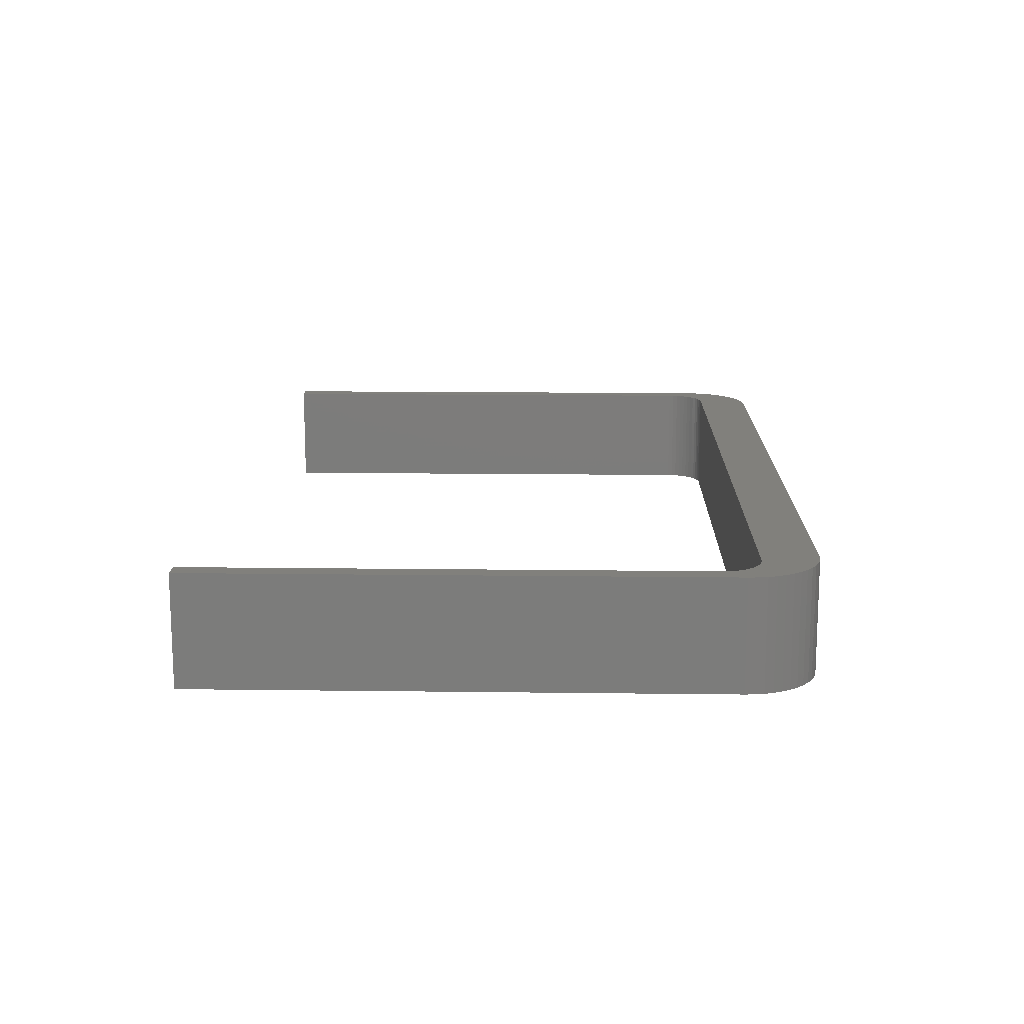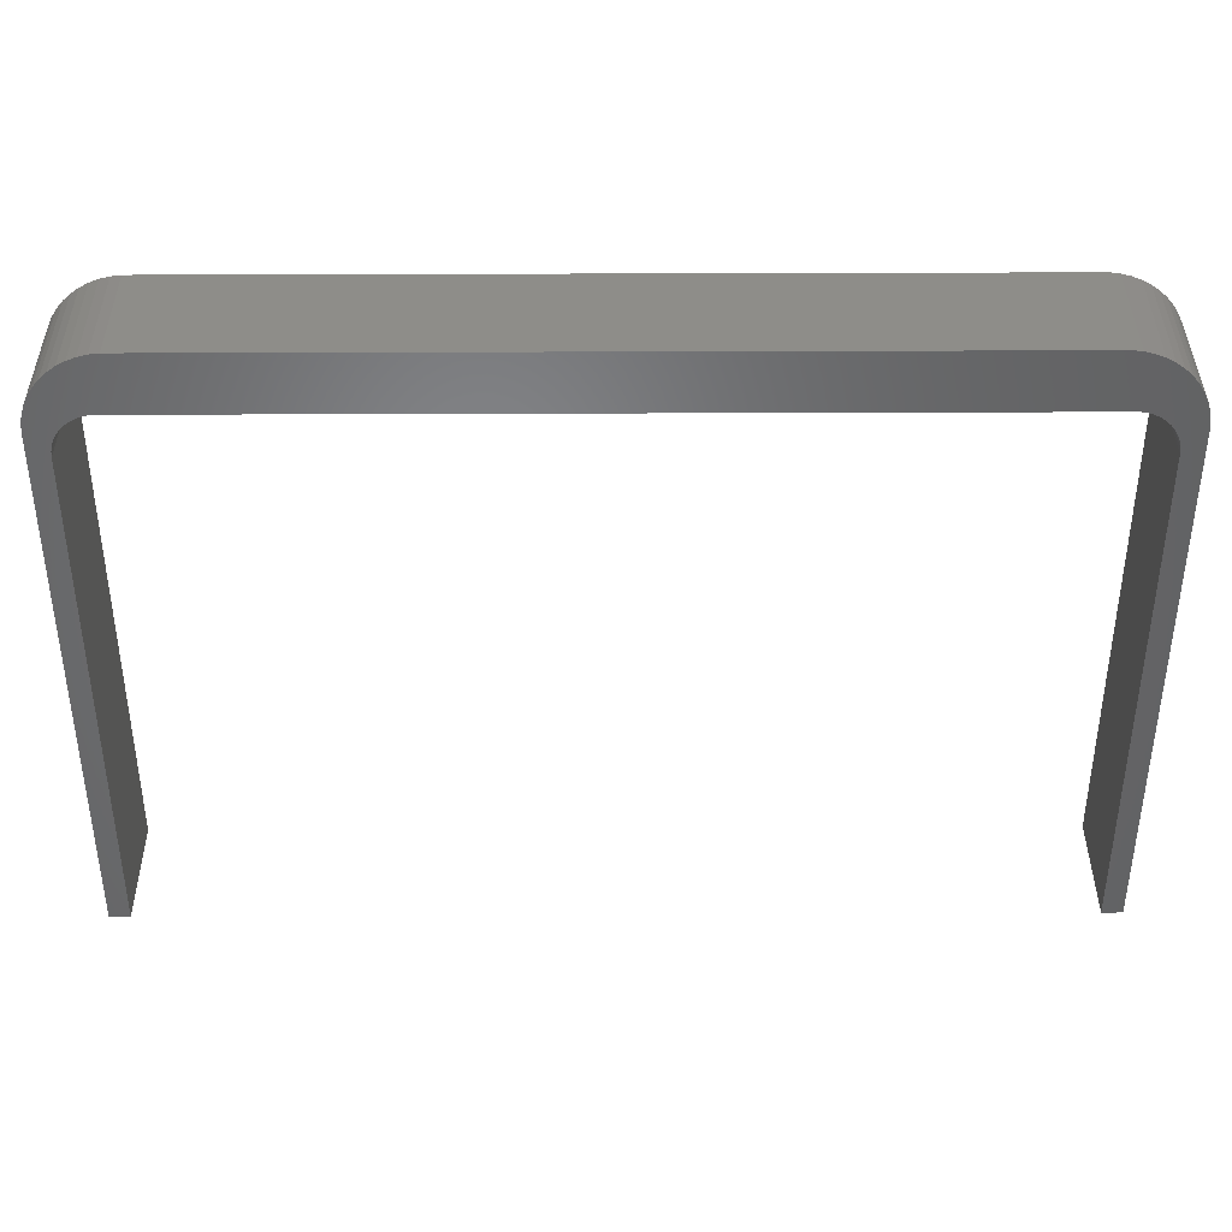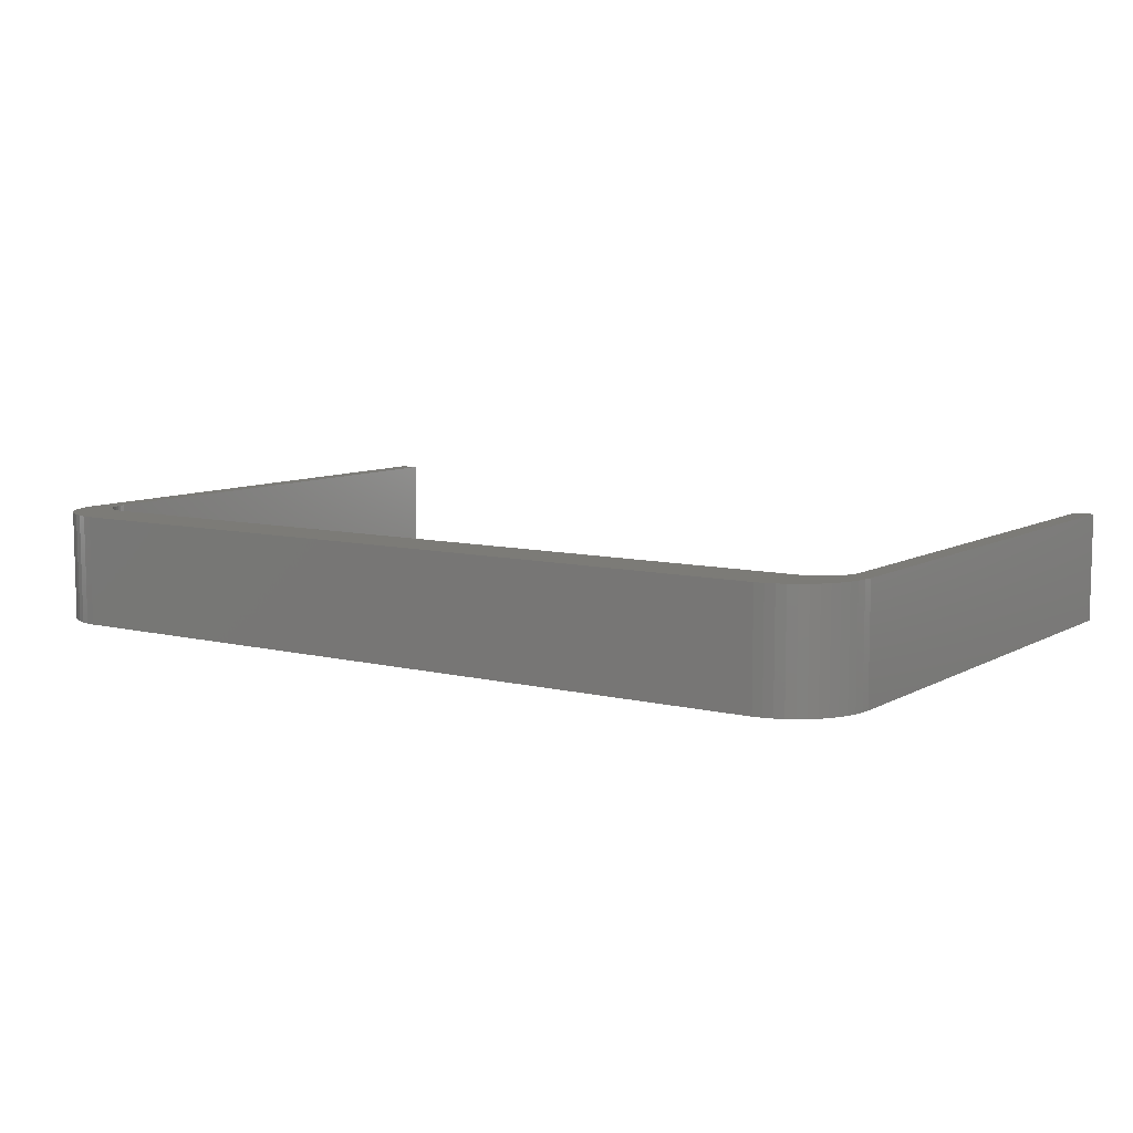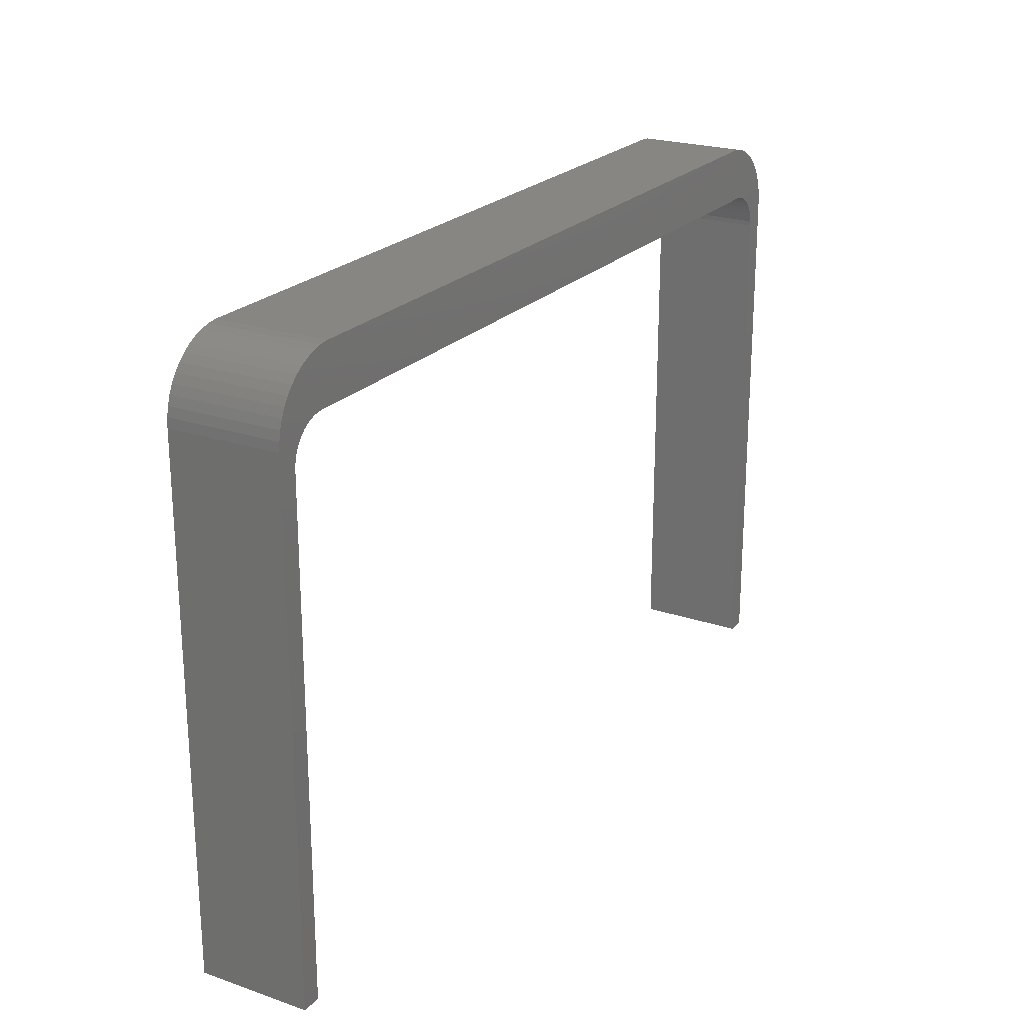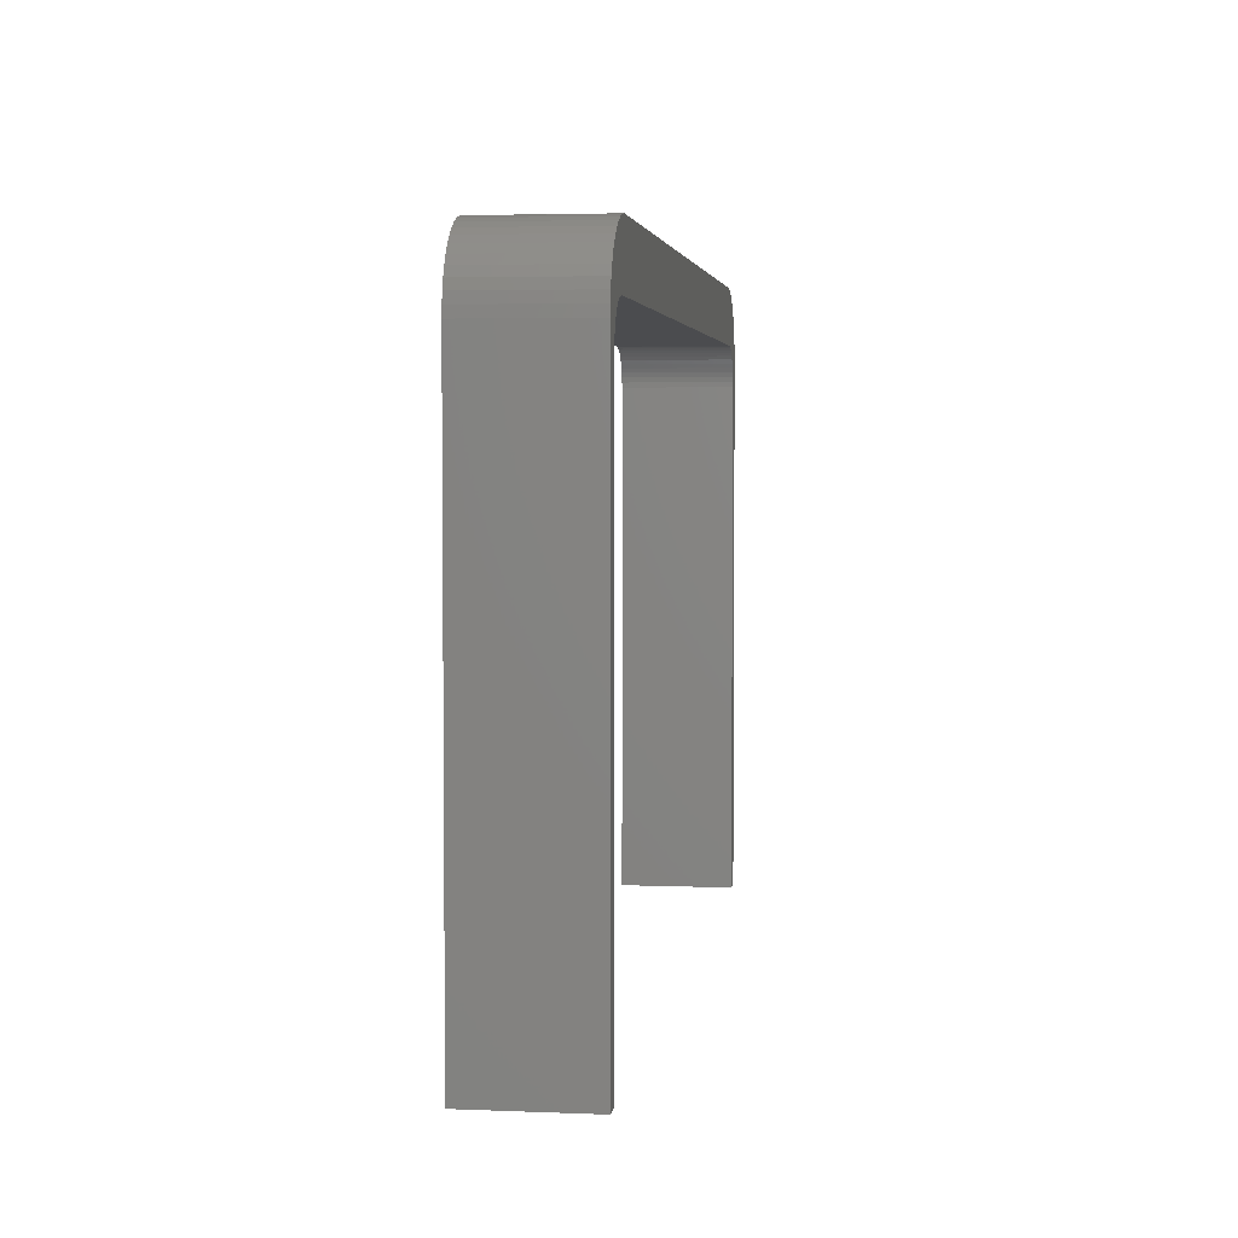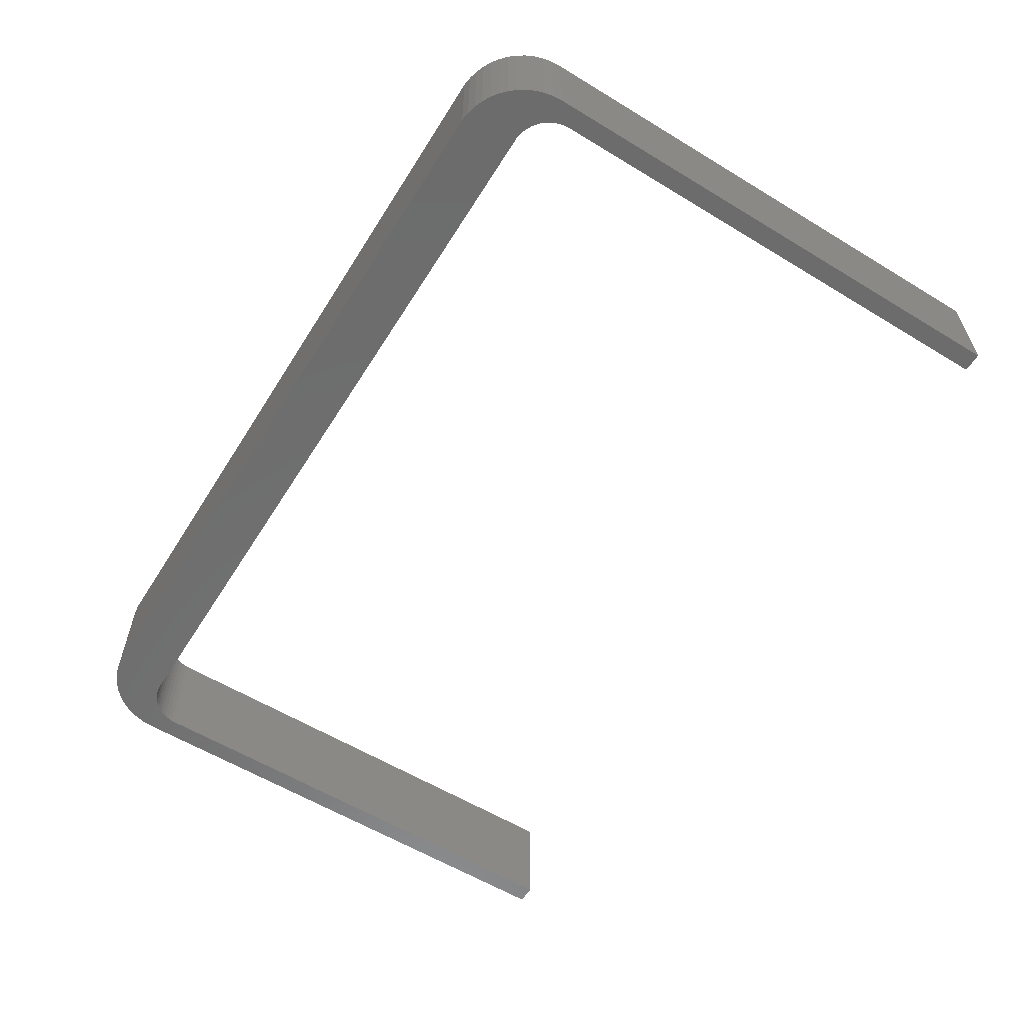
<metadata>
{"format":"stl","ext":"stl","renderer":"f3d","projection":"perspective","resolution":1024,"background":"white","views":[{"elev":14.2,"azim":91.6,"up":"+Z"},{"elev":39.0,"azim":179.7,"up":"+Y"},{"elev":8.4,"azim":-145.9,"up":"+Z"},{"elev":22.7,"azim":-59.6,"up":"+Y"},{"elev":3.7,"azim":97.7,"up":"+Y"},{"elev":-59.0,"azim":-122.0,"up":"+Z"}]}
</metadata>
<code>
# stl→obj: 112 verts, 220 faces
v 55.35 75.49 0
v 56.03 75.4 15.5
v 55.35 75.49 15.5
v 56.03 75.4 0
v -55.35 75.49 0
v -55.35 75.49 15.5
v -56.03 75.4 0
v -56.03 75.4 15.5
v -56.7 75.23 0
v -56.7 75.23 15.5
v 59.82 72.65 0
v 59.45 73.23 15.5
v 59.45 73.23 0
v 59.82 72.65 15.5
v 60.5 0 0
v 60.5 70 15.5
v 60.5 70 0
v 60.5 0 15.5
v -60.5 0 15.5
v -60.5 70 0
v -60.5 70 15.5
v -60.5 0 0
v -60.46 70.69 0
v -60.46 70.69 15.5
v -60.11 72.02 15.5
v -59.82 72.65 0
v -59.82 72.65 15.5
v -60.11 72.02 0
v 56.7 75.23 0
v 57.34 74.98 15.5
v 56.7 75.23 15.5
v 57.34 74.98 0
v 57.95 74.64 0
v 58.51 74.24 15.5
v 57.95 74.64 15.5
v 58.51 74.24 0
v 59.01 73.77 15.5
v 59.01 73.77 0
v -59.45 73.23 15.5
v -59.01 73.77 0
v -59.01 73.77 15.5
v -59.45 73.23 0
v -57.34 74.98 0
v -57.34 74.98 15.5
v -57.95 74.64 0
v -57.95 74.64 15.5
v 60.46 70.69 15.5
v 60.46 70.69 0
v 60.33 71.37 0
v 60.11 72.02 15.5
v 60.11 72.02 0
v 60.33 71.37 15.5
v 61.29 79.02 15.5
v 60.47 80.02 15.5
v 59.53 80.9 15.5
v 58.49 81.65 15.5
v 57.36 82.27 15.5
v 56.17 82.75 15.5
v 54.92 83.07 15.5
v 53.64 83.23 15.5
v -53.64 83.23 15.5
v -54.92 83.07 15.5
v -56.17 82.75 15.5
v -57.36 82.27 15.5
v -58.49 81.65 15.5
v -59.53 80.9 15.5
v -60.47 80.02 15.5
v -61.29 79.02 15.5
v -61.98 77.94 15.5
v -58.51 74.24 15.5
v -62.53 76.77 15.5
v -62.93 75.55 15.5
v -63.17 74.28 15.5
v -63.25 73 15.5
v -60.33 71.37 15.5
v -63.25 0 15.5
v 63.25 73 15.5
v 63.17 74.28 15.5
v 62.93 75.55 15.5
v 62.53 76.77 15.5
v 61.98 77.94 15.5
v 63.25 0 15.5
v -60.33 71.37 0
v -58.51 74.24 0
v -63.25 0 0
v -63.17 74.28 0
v -63.25 73 0
v -61.98 77.94 0
v -61.29 79.02 0
v -62.53 76.77 0
v -62.93 75.55 0
v 63.25 73 0
v 63.25 0 0
v 63.17 74.28 0
v 62.93 75.55 0
v 62.53 76.77 0
v 61.98 77.94 0
v 61.29 79.02 0
v 60.47 80.02 0
v 59.53 80.9 0
v 58.49 81.65 0
v 57.36 82.27 0
v 56.17 82.75 0
v 54.92 83.07 0
v 53.64 83.23 0
v -53.64 83.23 0
v -54.92 83.07 0
v -57.36 82.27 0
v -56.17 82.75 0
v -59.53 80.9 0
v -60.47 80.02 0
v -58.49 81.65 0
f 1 2 3
f 2 1 4
f 5 3 6
f 3 5 1
f 7 6 8
f 6 7 5
f 9 8 10
f 8 9 7
f 11 12 13
f 12 11 14
f 15 16 17
f 16 15 18
f 19 20 21
f 20 19 22
f 21 23 24
f 23 21 20
f 25 26 27
f 26 25 28
f 29 30 31
f 30 29 32
f 33 34 35
f 34 33 36
f 36 37 34
f 37 36 38
f 39 40 41
f 40 39 42
f 43 10 44
f 10 43 9
f 45 44 46
f 44 45 43
f 4 31 2
f 31 4 29
f 32 35 30
f 35 32 33
f 13 37 38
f 37 13 12
f 17 47 48
f 47 17 16
f 49 50 51
f 50 49 52
f 48 52 49
f 52 48 47
f 30 53 54
f 53 47 16
f 53 52 47
f 53 50 52
f 53 14 50
f 31 54 55
f 53 12 14
f 53 37 12
f 53 34 37
f 2 55 56
f 53 35 34
f 2 56 57
f 53 30 35
f 54 31 30
f 3 57 58
f 55 2 31
f 57 3 2
f 59 3 58
f 60 3 59
f 61 3 60
f 6 61 62
f 61 6 3
f 63 6 62
f 64 6 63
f 6 64 8
f 65 8 64
f 66 8 65
f 8 66 10
f 67 10 66
f 10 67 44
f 68 44 67
f 44 68 46
f 69 46 68
f 46 69 70
f 71 70 69
f 70 71 41
f 72 41 71
f 41 72 39
f 73 39 72
f 39 73 27
f 74 27 73
f 27 74 25
f 25 74 75
f 75 74 24
f 24 74 21
f 76 21 74
f 21 76 19
f 16 77 78
f 16 78 79
f 16 79 80
f 16 80 81
f 16 81 53
f 77 16 82
f 82 16 18
f 75 28 25
f 28 75 83
f 40 70 41
f 70 40 84
f 84 46 70
f 46 84 45
f 51 14 11
f 14 51 50
f 85 20 22
f 86 20 87
f 20 88 89
f 20 90 88
f 20 91 90
f 20 85 87
f 20 86 91
f 17 92 93
f 48 92 17
f 49 92 48
f 51 92 49
f 11 92 51
f 17 93 15
f 92 11 94
f 13 94 11
f 94 13 95
f 38 95 13
f 95 38 96
f 36 96 38
f 96 36 97
f 33 97 36
f 97 33 98
f 32 98 33
f 98 32 99
f 29 99 32
f 99 29 100
f 4 100 29
f 100 4 101
f 101 4 102
f 1 102 4
f 102 1 103
f 1 104 103
f 1 105 104
f 1 106 105
f 5 106 1
f 106 5 107
f 108 5 7
f 5 109 107
f 110 7 9
f 111 9 43
f 5 108 109
f 89 43 45
f 7 112 108
f 89 45 84
f 89 84 40
f 89 40 42
f 7 110 112
f 89 42 26
f 89 26 28
f 89 28 83
f 89 83 23
f 9 111 110
f 89 23 20
f 43 89 111
f 24 83 75
f 83 24 23
f 27 42 39
f 42 27 26
f 85 74 87
f 74 85 76
f 82 92 77
f 92 82 93
f 15 82 18
f 82 15 93
f 85 19 76
f 19 85 22
f 104 60 59
f 60 104 105
f 105 61 60
f 61 105 106
f 106 62 61
f 62 106 107
f 103 59 58
f 59 103 104
f 53 99 54
f 99 53 98
f 99 55 54
f 55 99 100
f 112 66 65
f 66 112 110
f 87 73 86
f 73 87 74
f 86 72 91
f 72 86 73
f 102 58 57
f 58 102 103
f 101 57 56
f 57 101 102
f 109 64 63
f 64 109 108
f 79 96 80
f 96 79 95
f 77 94 78
f 94 77 92
f 90 69 88
f 69 90 71
f 88 68 89
f 68 88 69
f 110 67 66
f 67 110 111
f 107 63 62
f 63 107 109
f 108 65 64
f 65 108 112
f 100 56 55
f 56 100 101
f 78 95 79
f 95 78 94
f 80 97 81
f 97 80 96
f 91 71 90
f 71 91 72
f 81 98 53
f 98 81 97
f 89 67 111
f 67 89 68

</code>
